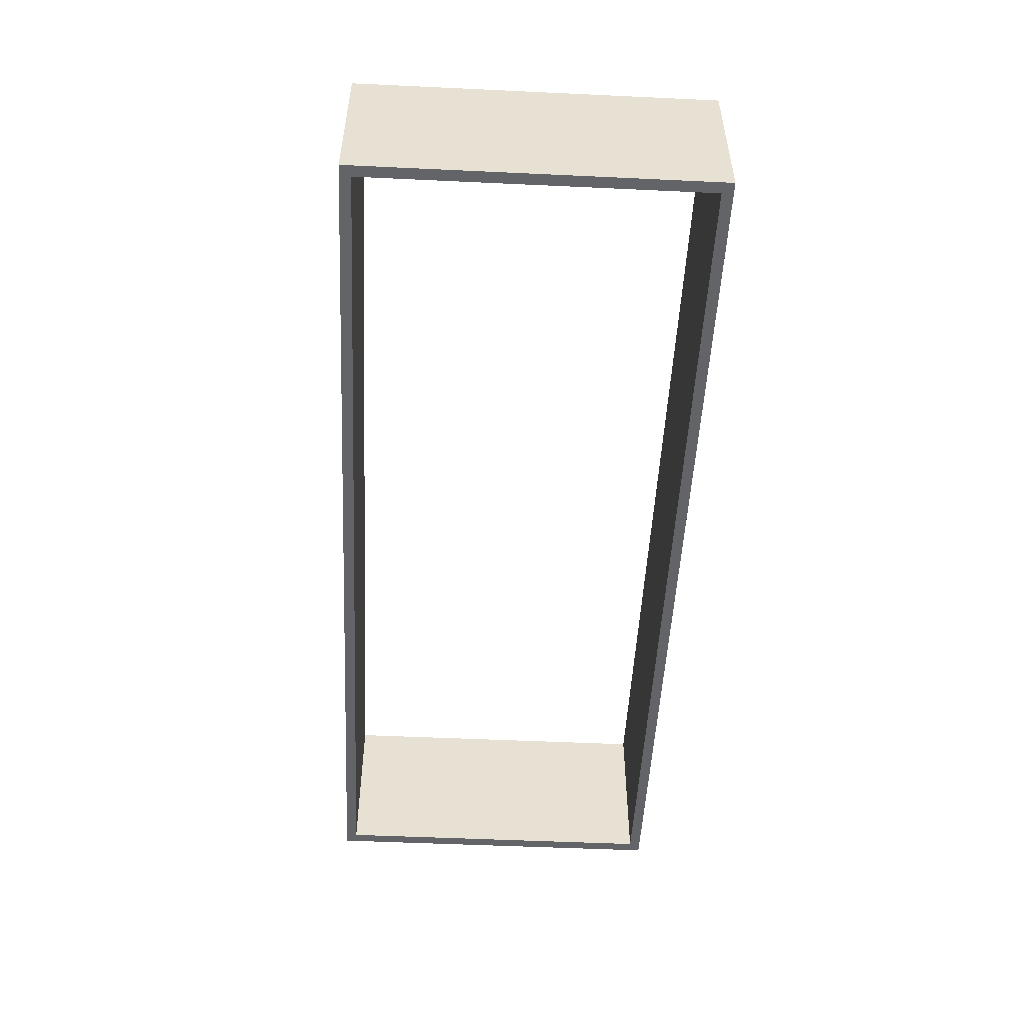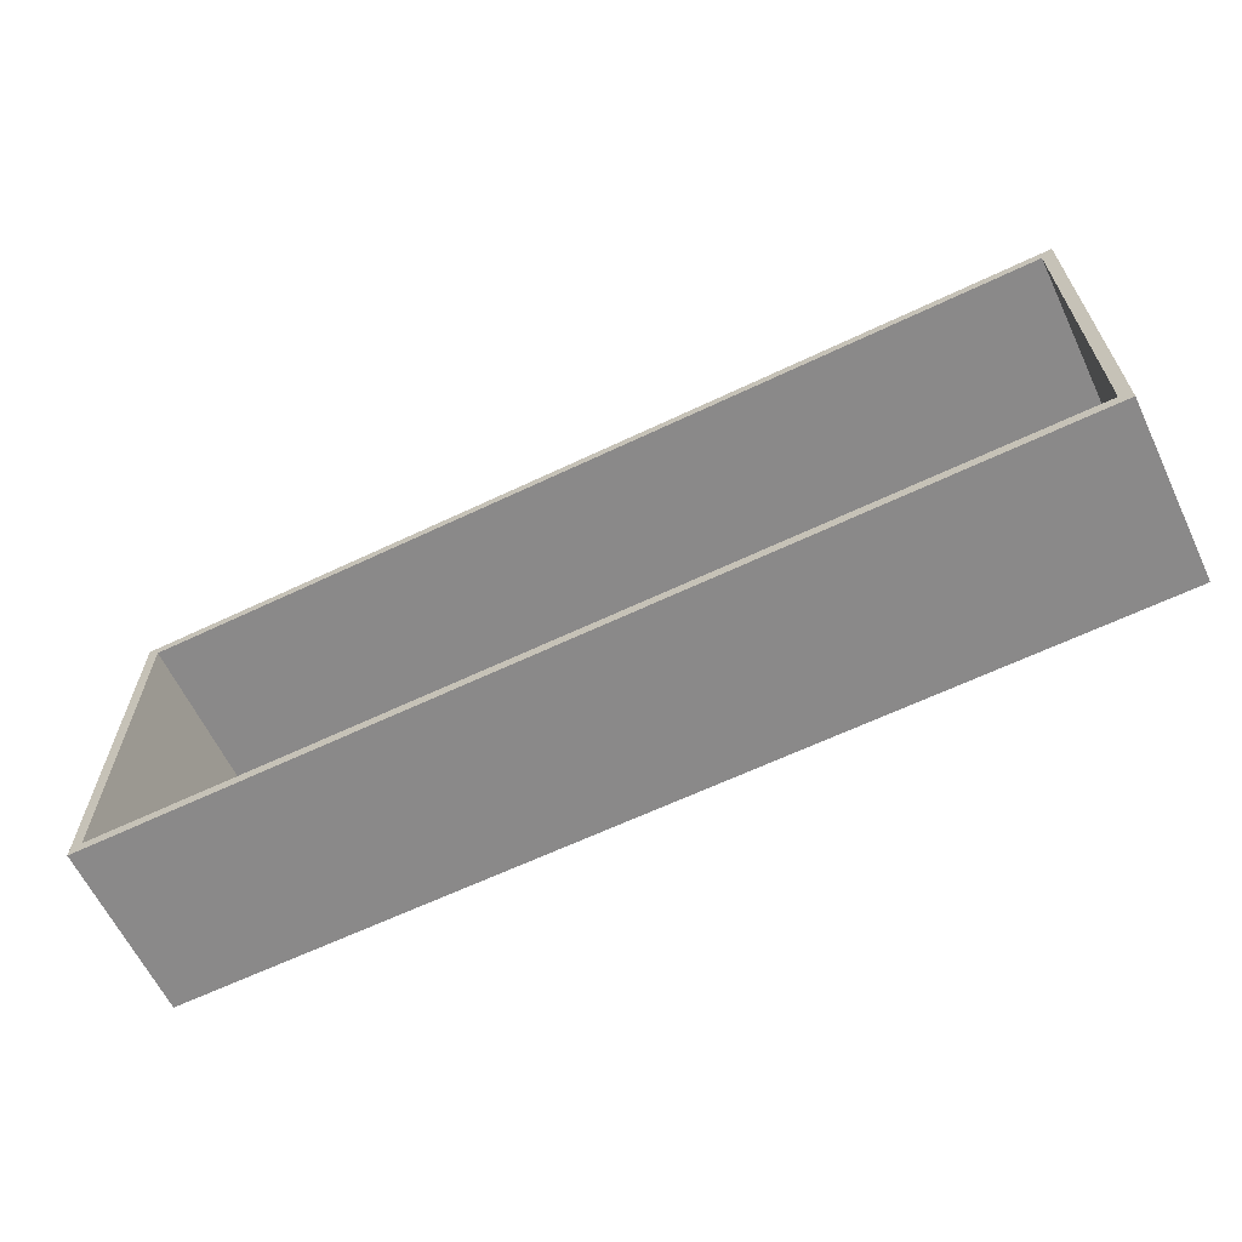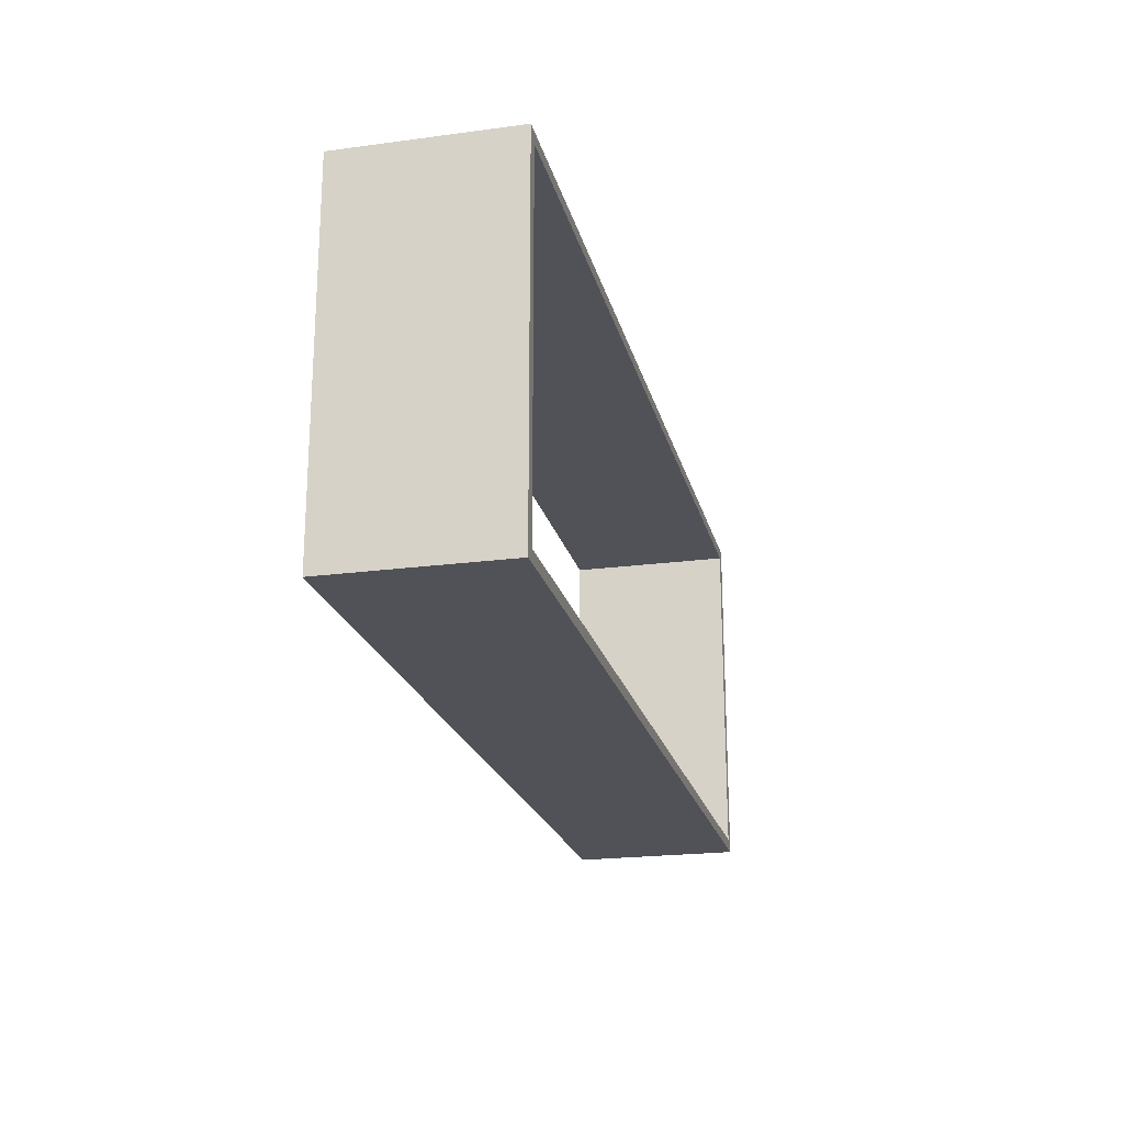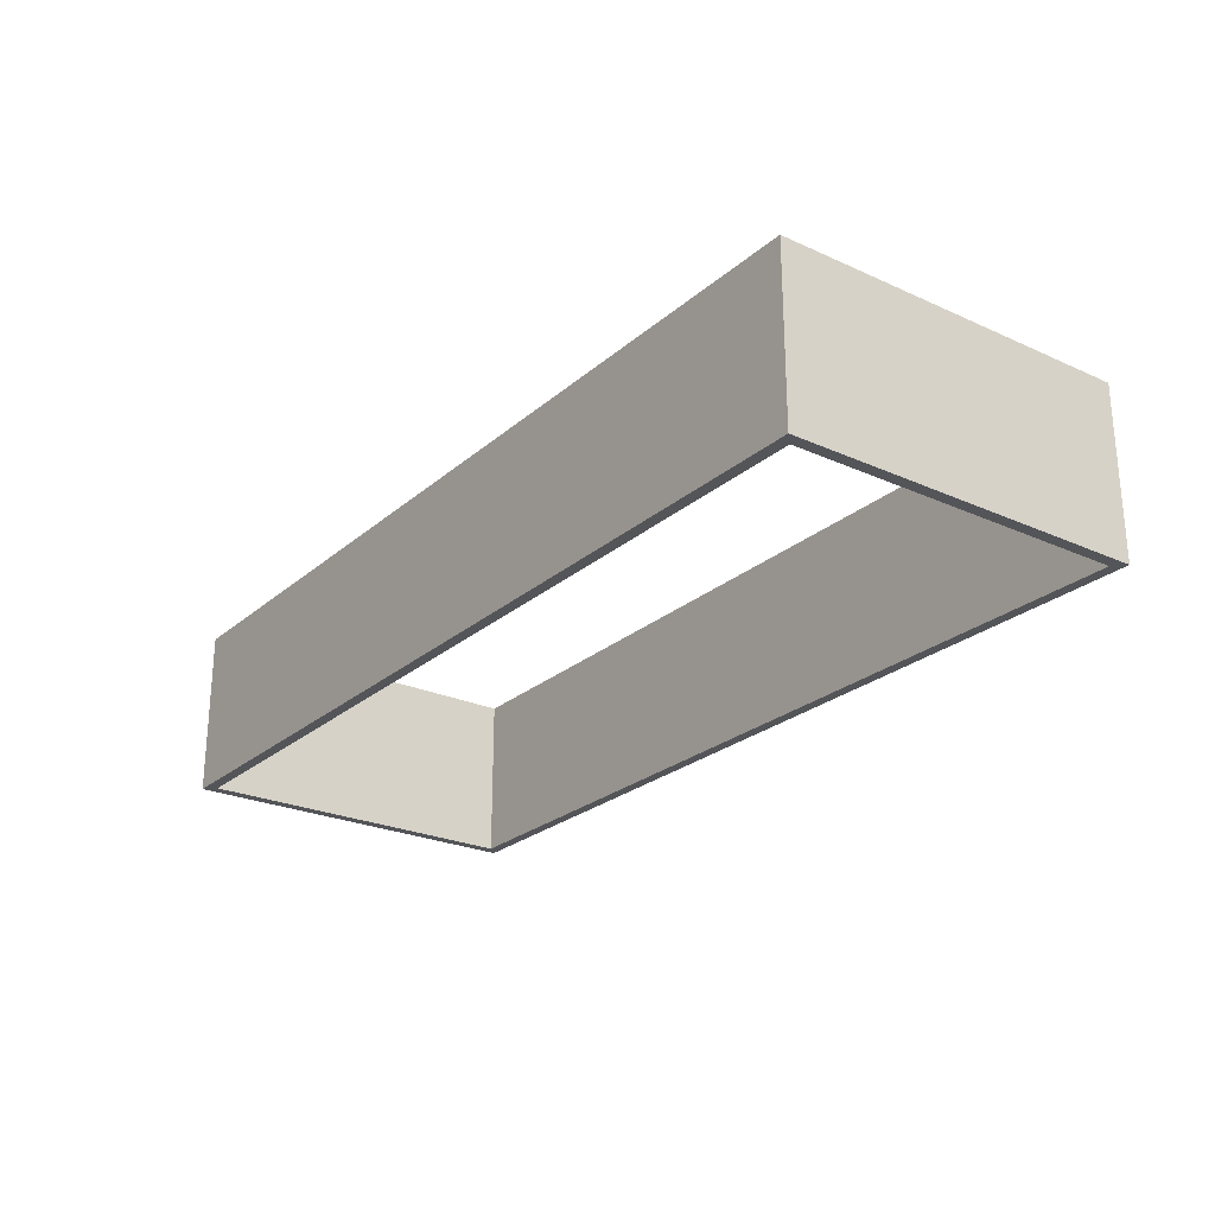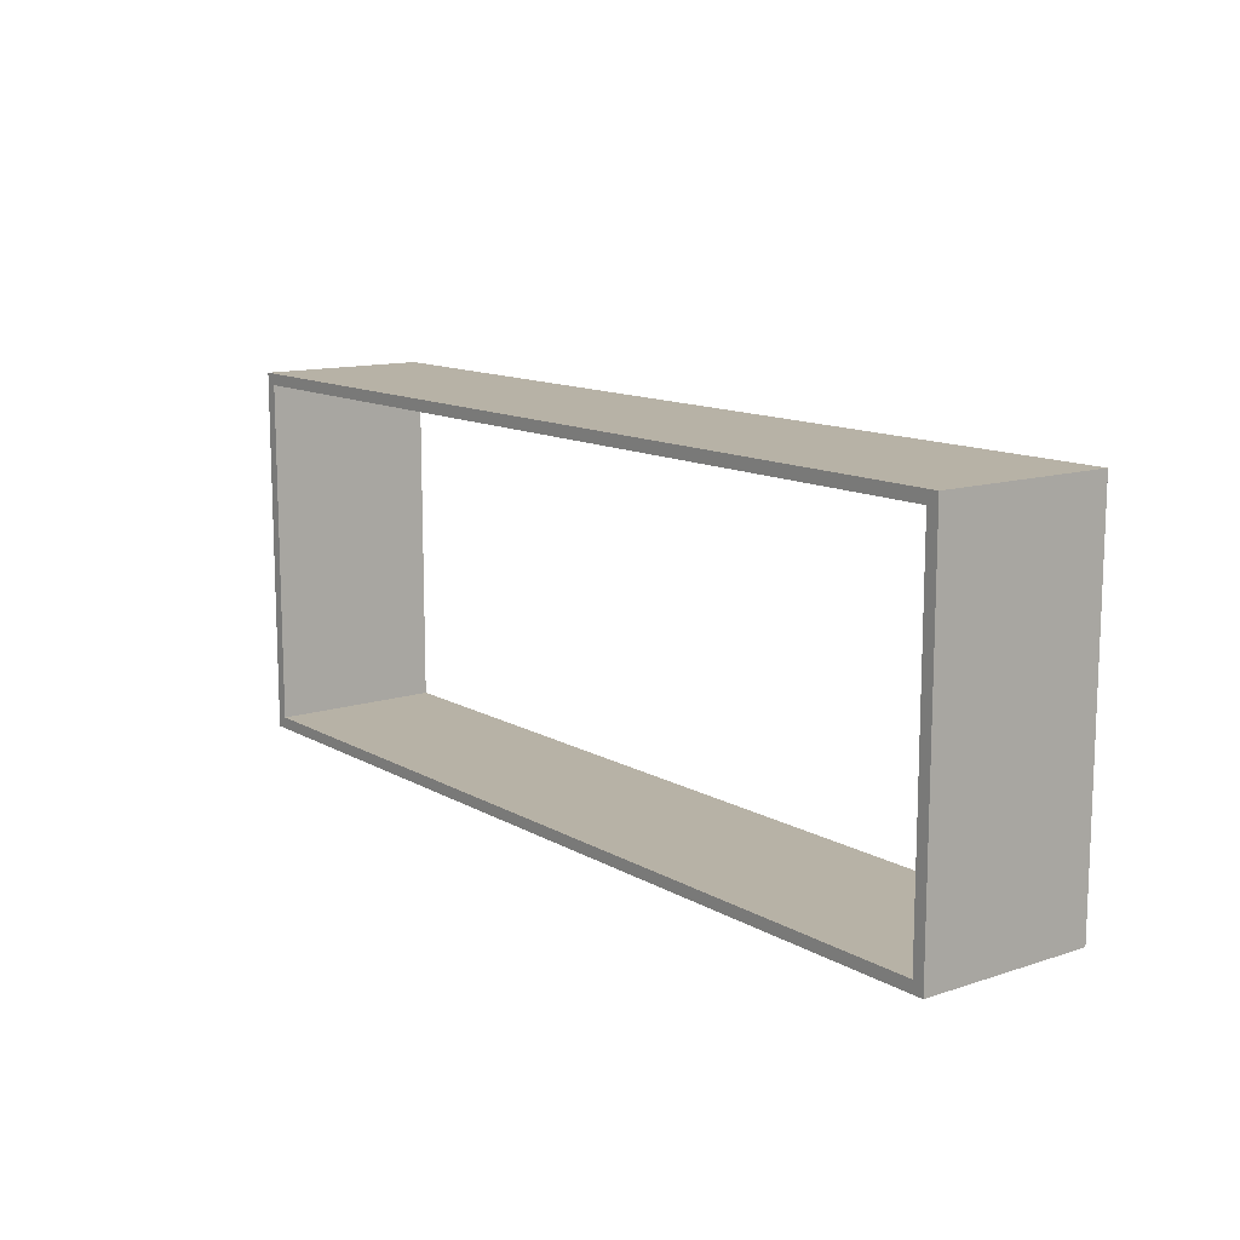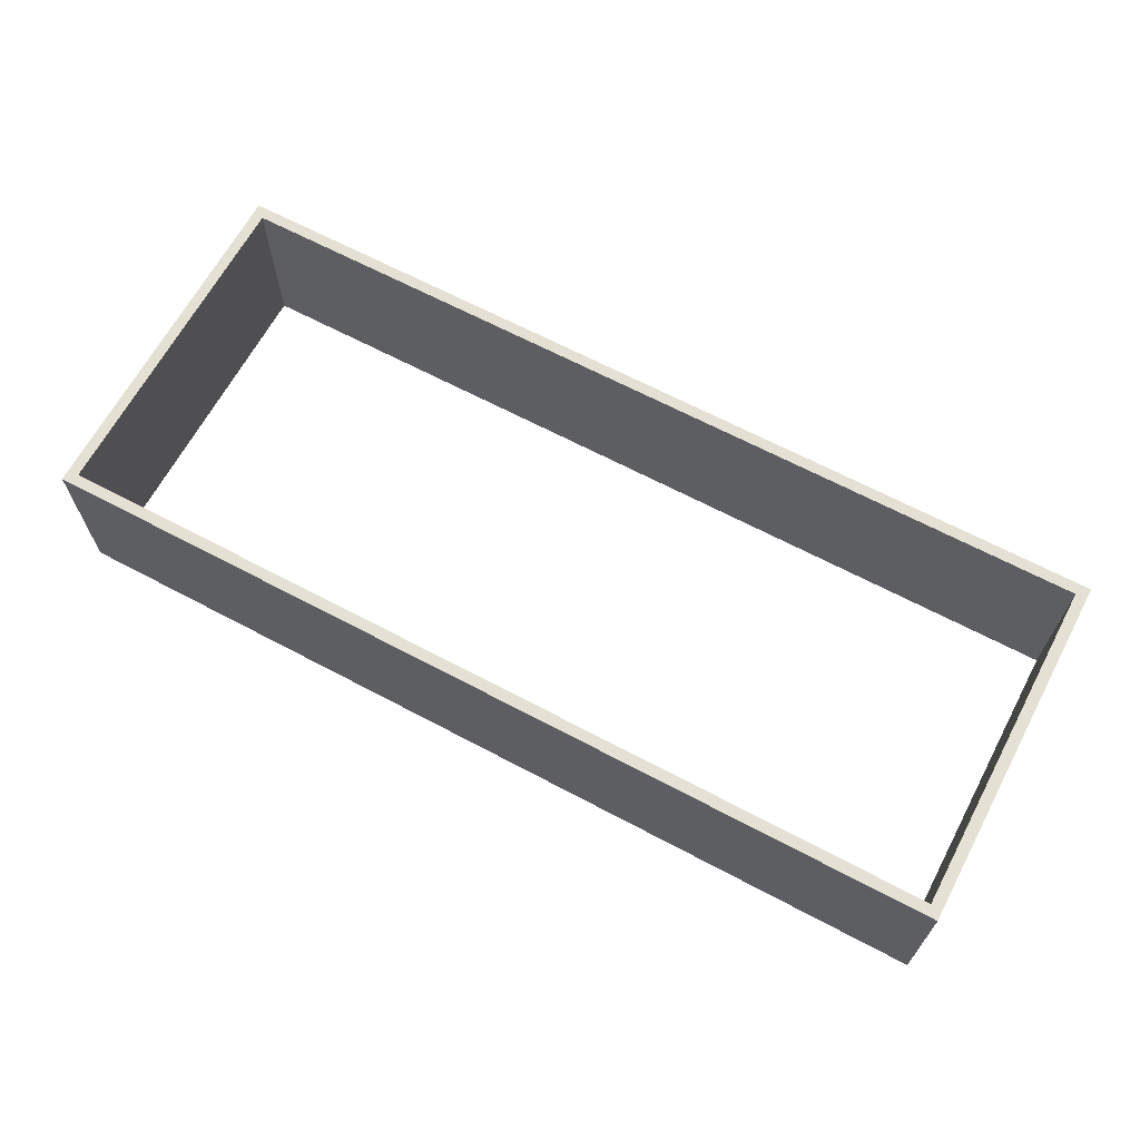
<metadata>
{"format":"obj","ext":"obj","renderer":"f3d","projection":"perspective","resolution":1024,"background":"white","views":[{"elev":-51.2,"azim":87.1,"up":"+Y"},{"elev":-63.3,"azim":-154.3,"up":"+Z"},{"elev":-21.4,"azim":-76.7,"up":"+Z"},{"elev":-24.7,"azim":-126.3,"up":"+Y"},{"elev":12.4,"azim":52.7,"up":"+Z"},{"elev":65.6,"azim":-151.9,"up":"+Y"}]}
</metadata>
<code>
g Solid2
v -8.1 0 -3.1
v -8.1 0 0.1
v -8.1 1.5 -3.1
v -8.1 1.5 0.1
v -8 0 -3
v -8 0 0
v -8 1.5 -3
v -8 1.5 0
v 0 0 -3
v 0 0 0
v 0 1.5 -3
v 0 1.5 0
v 0.1 0 -3.1
v 0.1 0 0.1
v 0.1 1.5 -3.1
v 0.1 1.5 0.1
f 9 10 11
f 11 10 12
f 5 9 7
f 7 9 11
f 6 5 8
f 8 5 7
f 10 6 12
f 12 6 8
f 13 1 15
f 15 1 3
f 14 13 16
f 16 13 15
f 2 14 4
f 4 14 16
f 1 2 3
f 3 2 4
f 4 7 3
f 3 7 11
f 3 11 15
f 15 11 12
f 15 12 16
f 16 12 4
f 4 12 8
f 4 8 7
f 1 6 2
f 2 6 10
f 2 10 14
f 14 10 9
f 14 9 13
f 13 9 1
f 1 9 5
f 1 5 6

</code>
